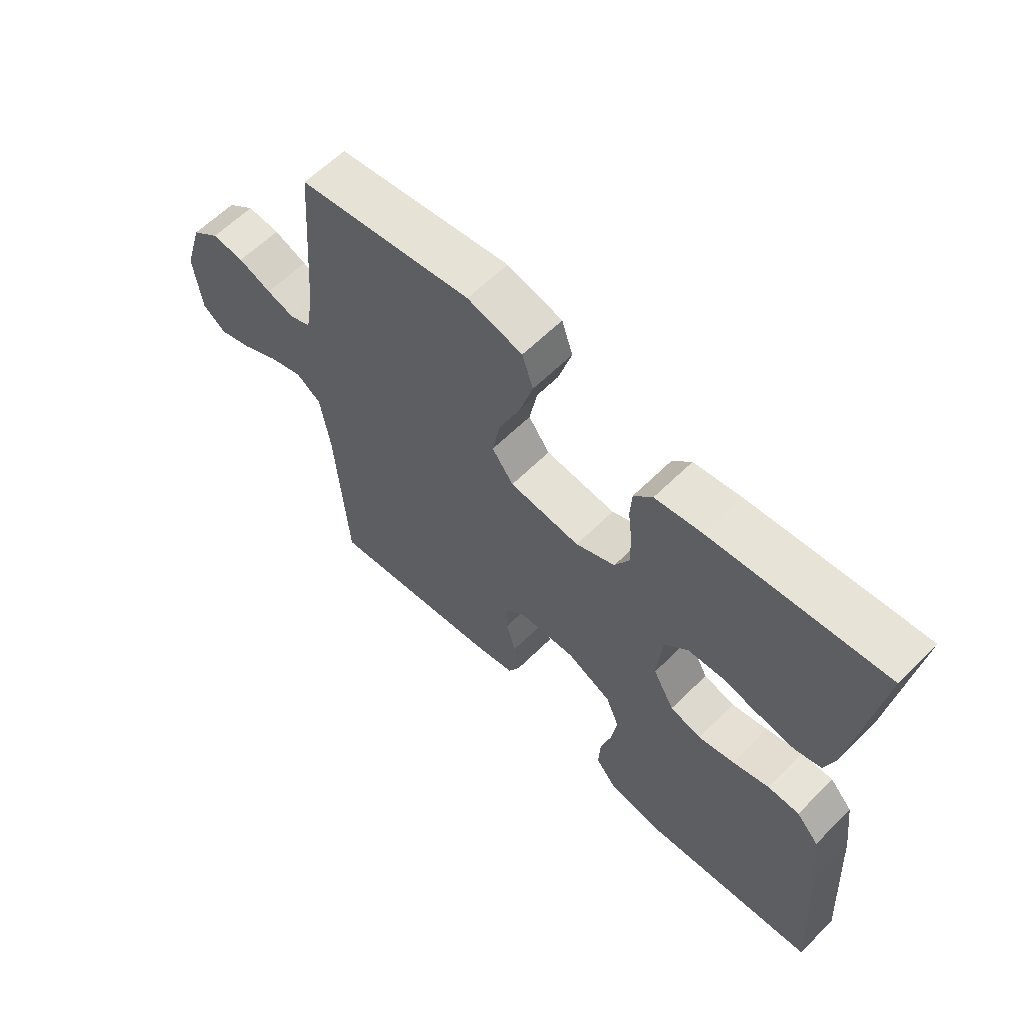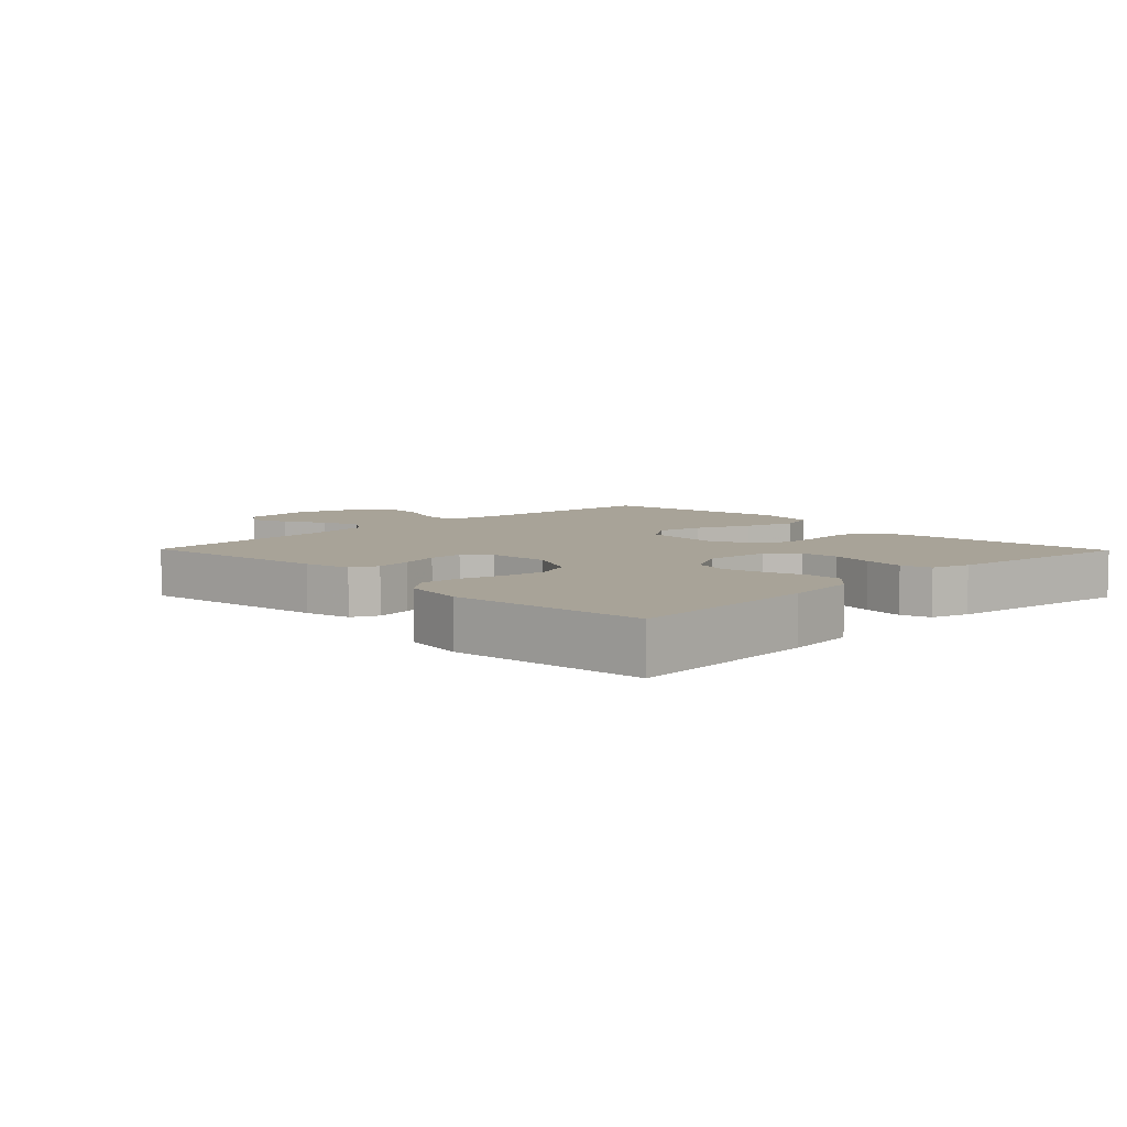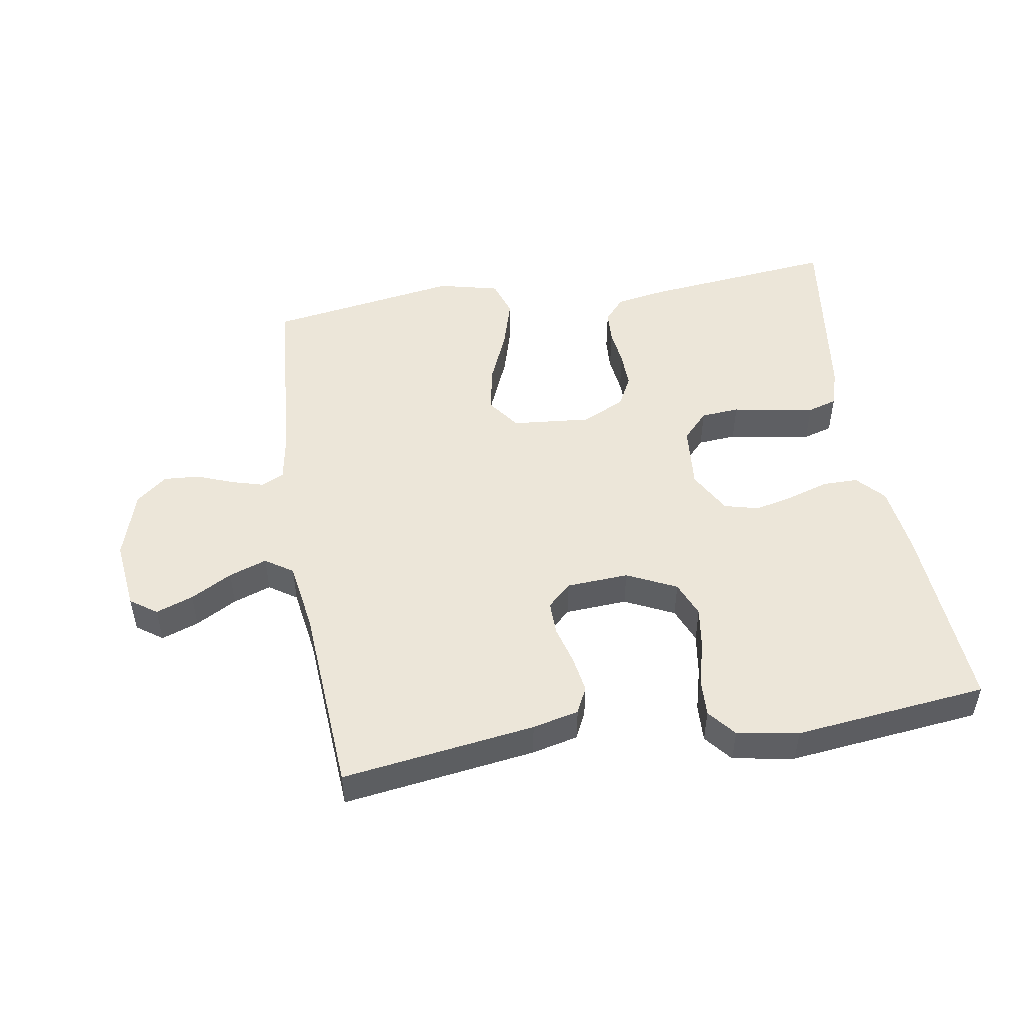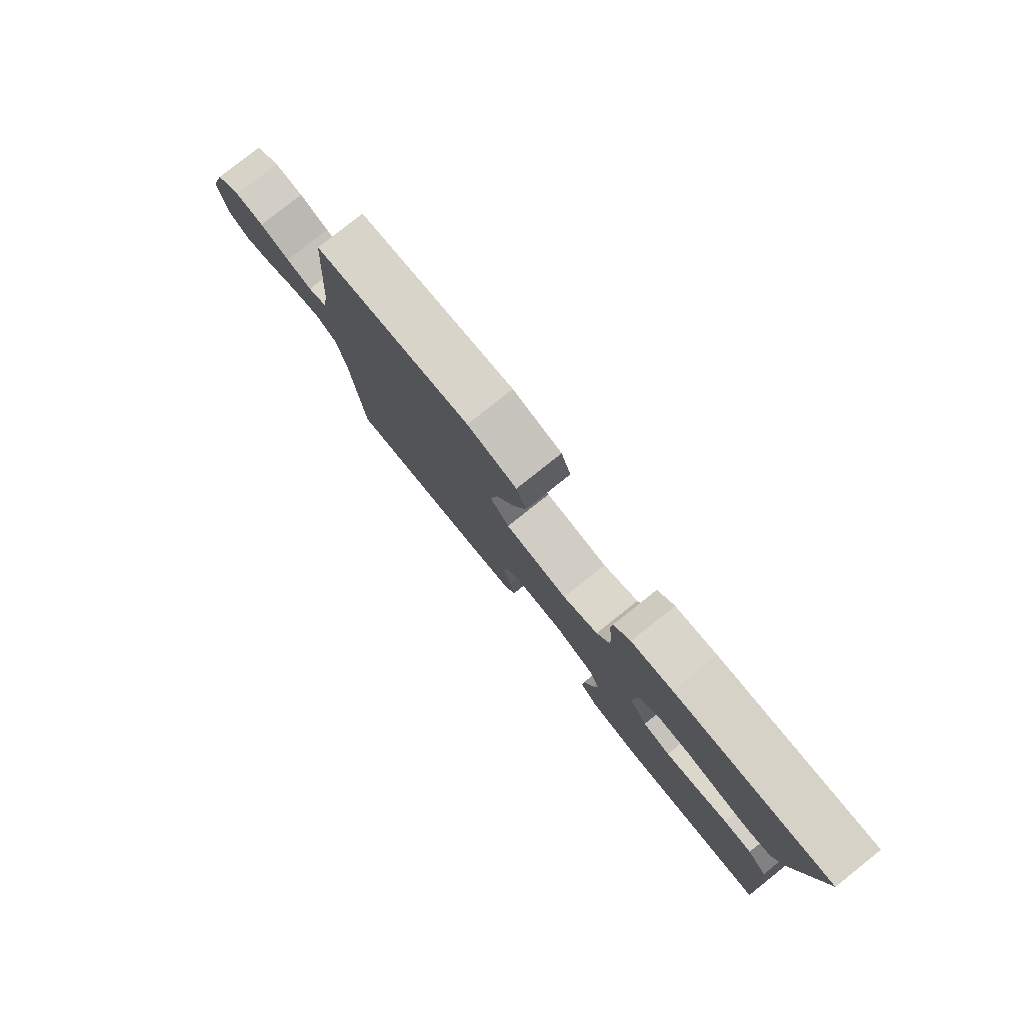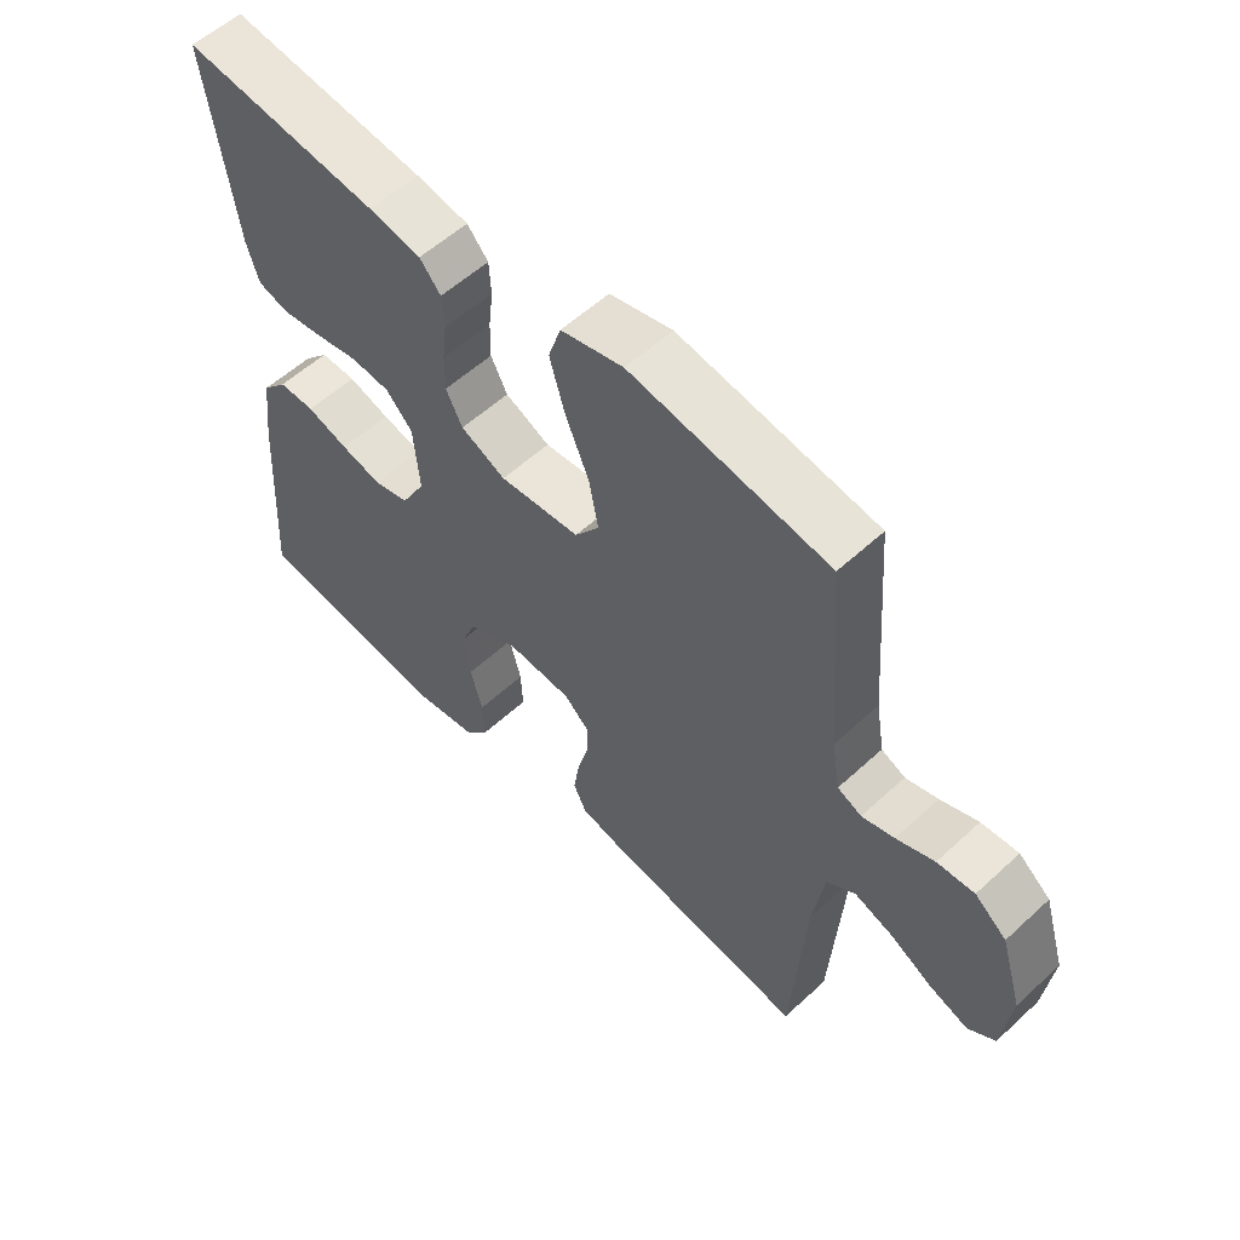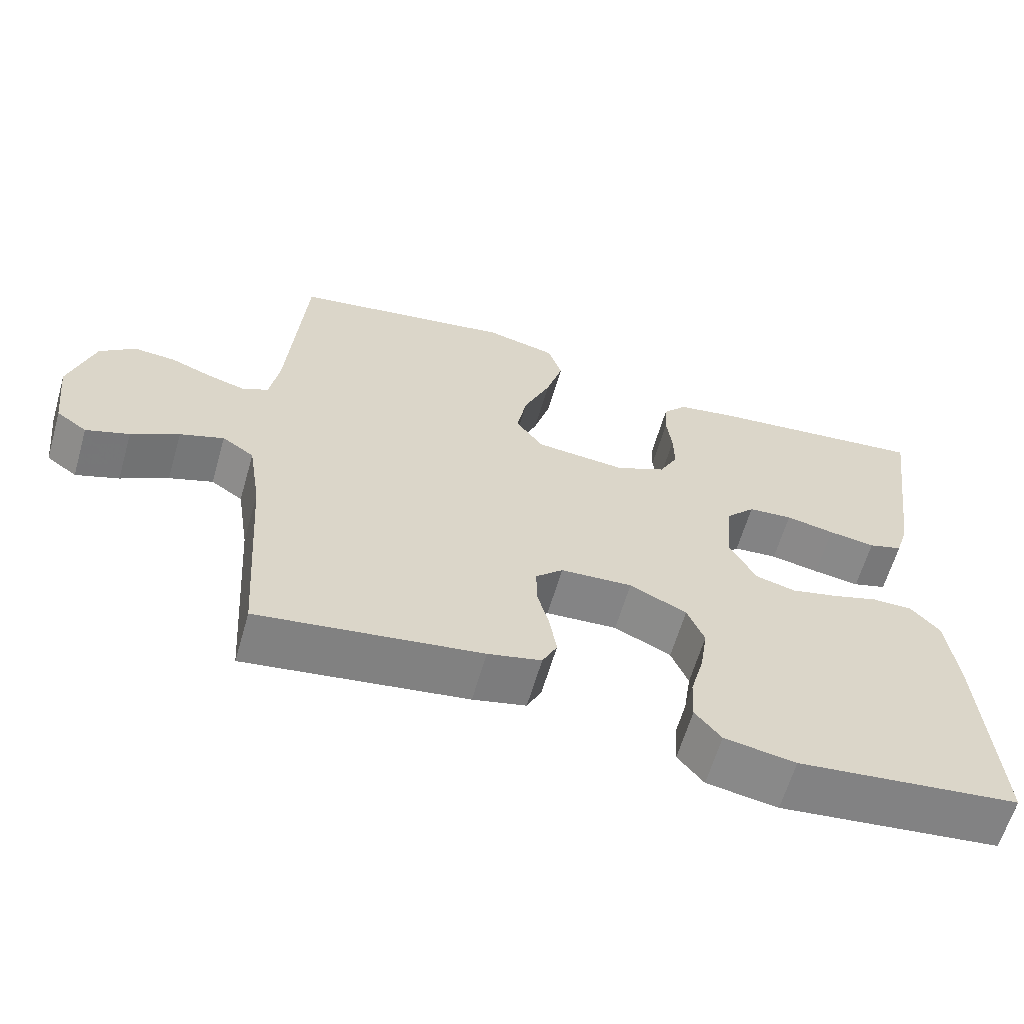
<metadata>
{"format":"obj","ext":"obj","renderer":"f3d","projection":"perspective","resolution":1024,"background":"white","views":[{"elev":61.6,"azim":-135.1,"up":"+Z"},{"elev":6.9,"azim":-134.3,"up":"+Y"},{"elev":49.3,"azim":170.7,"up":"+Y"},{"elev":80.0,"azim":-128.5,"up":"+Z"},{"elev":56.3,"azim":46.1,"up":"+Z"},{"elev":-62.2,"azim":163.9,"up":"+Z"}]}
</metadata>
<code>
v -0.5 0.07 -0.5
v -0.481 0.07 -0.2
v -0.467 0.07 -0.089
v -0.428 0.07 -0.046
v -0.373 0.07 -0.046
v -0.31 0.07 -0.066
v -0.248 0.07 -0.081
v -0.194 0.07 -0.067
v -0.157 0.07 0
v -0.166 0.07 0.101
v -0.206 0.07 0.144
v -0.266 0.07 0.149
v -0.332 0.07 0.136
v -0.395 0.07 0.127
v -0.441 0.07 0.141
v -0.459 0.07 0.2
v -0.5 0.07 0.5
v -0.2 0.07 0.467
v -0.12 0.07 0.453
v -0.088 0.07 0.416
v -0.085 0.07 0.365
v -0.092 0.07 0.306
v -0.093 0.07 0.249
v -0.068 0.07 0.2
v 0 0.07 0.168
v 0.122 0.07 0.179
v 0.159 0.07 0.23
v 0.145 0.07 0.304
v 0.109 0.07 0.389
v 0.086 0.07 0.468
v 0.105 0.07 0.526
v 0.2 0.07 0.549
v 0.5 0.07 0.5
v 0.523 0.07 0.2
v 0.536 0.07 0.124
v 0.572 0.07 0.107
v 0.621 0.07 0.121
v 0.678 0.07 0.143
v 0.734 0.07 0.147
v 0.782 0.07 0.108
v 0.815 0.07 0
v 0.802 0.07 -0.11
v 0.761 0.07 -0.139
v 0.703 0.07 -0.118
v 0.639 0.07 -0.082
v 0.58 0.07 -0.061
v 0.537 0.07 -0.09
v 0.52 0.07 -0.2
v 0.5 0.07 -0.5
v 0.2 0.07 -0.457
v 0.128 0.07 -0.44
v 0.108 0.07 -0.399
v 0.117 0.07 -0.342
v 0.133 0.07 -0.282
v 0.134 0.07 -0.228
v 0.097 0.07 -0.193
v 0 0.07 -0.187
v -0.077 0.07 -0.224
v -0.1 0.07 -0.28
v -0.09 0.07 -0.347
v -0.072 0.07 -0.415
v -0.069 0.07 -0.475
v -0.104 0.07 -0.518
v -0.2 0.07 -0.534
v -0.5 0 -0.5
v -0.481 0 -0.2
v -0.467 0 -0.089
v -0.428 0 -0.046
v -0.373 0 -0.046
v -0.31 0 -0.066
v -0.248 0 -0.081
v -0.194 0 -0.067
v -0.157 0 0
v -0.166 0 0.101
v -0.206 0 0.144
v -0.266 0 0.149
v -0.332 0 0.136
v -0.395 0 0.127
v -0.441 0 0.141
v -0.459 0 0.2
v -0.5 0 0.5
v -0.2 0 0.467
v -0.12 0 0.453
v -0.088 0 0.416
v -0.085 0 0.365
v -0.092 0 0.306
v -0.093 0 0.249
v -0.068 0 0.2
v 0 0 0.168
v 0.122 0 0.179
v 0.159 0 0.23
v 0.145 0 0.304
v 0.109 0 0.389
v 0.086 0 0.468
v 0.105 0 0.526
v 0.2 0 0.549
v 0.5 0 0.5
v 0.523 0 0.2
v 0.536 0 0.124
v 0.572 0 0.107
v 0.621 0 0.121
v 0.678 0 0.143
v 0.734 0 0.147
v 0.782 0 0.108
v 0.815 0 0
v 0.802 0 -0.11
v 0.761 0 -0.139
v 0.703 0 -0.118
v 0.639 0 -0.082
v 0.58 0 -0.061
v 0.537 0 -0.09
v 0.52 0 -0.2
v 0.5 0 -0.5
v 0.2 0 -0.457
v 0.128 0 -0.44
v 0.108 0 -0.399
v 0.117 0 -0.342
v 0.133 0 -0.282
v 0.134 0 -0.228
v 0.097 0 -0.193
v 0 0 -0.187
v -0.077 0 -0.224
v -0.1 0 -0.28
v -0.09 0 -0.347
v -0.072 0 -0.415
v -0.069 0 -0.475
v -0.104 0 -0.518
v -0.2 0 -0.534
f 60 61 62 63
f 59 60 63 64
f 51 52 53 54
f 49 50 51 54
f 48 49 54 55
f 47 48 55 56
f 42 43 44 45
f 42 45 46
f 41 42 46
f 40 41 46
f 37 38 39 40
f 36 37 40 46
f 35 36 46 47
f 31 32 33 34
f 28 29 30 31
f 27 28 31 34
f 26 27 34 35
f 19 20 21 22
f 19 22 23
f 18 19 23
f 17 18 23
f 16 17 23 24
f 12 13 14 15
f 12 15 16 24
f 3 4 5 6
f 3 6 7
f 2 3 7
f 59 64 1 2
f 58 59 2 7
f 57 58 7 8
f 56 57 8 9
f 47 56 9 10
f 25 26 35 47
f 25 47 10 11
f 11 12 24 25
f 127 126 125 124
f 128 127 124 123
f 118 117 116 115
f 118 115 114 113
f 119 118 113 112
f 120 119 112 111
f 109 108 107 106
f 110 109 106
f 110 106 105
f 110 105 104
f 104 103 102 101
f 110 104 101 100
f 111 110 100 99
f 98 97 96 95
f 95 94 93 92
f 98 95 92 91
f 99 98 91 90
f 86 85 84 83
f 87 86 83
f 87 83 82
f 87 82 81
f 88 87 81 80
f 79 78 77 76
f 88 80 79 76
f 70 69 68 67
f 71 70 67
f 71 67 66
f 66 65 128 123
f 71 66 123 122
f 72 71 122 121
f 73 72 121 120
f 74 73 120 111
f 111 99 90 89
f 75 74 111 89
f 89 88 76 75
f 1 65 66 2
f 2 66 67 3
f 3 67 68 4
f 4 68 69 5
f 5 69 70 6
f 6 70 71 7
f 7 71 72 8
f 8 72 73 9
f 9 73 74 10
f 10 74 75 11
f 11 75 76 12
f 12 76 77 13
f 13 77 78 14
f 14 78 79 15
f 15 79 80 16
f 16 80 81 17
f 17 81 82 18
f 18 82 83 19
f 19 83 84 20
f 20 84 85 21
f 21 85 86 22
f 22 86 87 23
f 23 87 88 24
f 24 88 89 25
f 25 89 90 26
f 26 90 91 27
f 27 91 92 28
f 28 92 93 29
f 29 93 94 30
f 30 94 95 31
f 31 95 96 32
f 32 96 97 33
f 33 97 98 34
f 34 98 99 35
f 35 99 100 36
f 36 100 101 37
f 37 101 102 38
f 38 102 103 39
f 39 103 104 40
f 40 104 105 41
f 41 105 106 42
f 42 106 107 43
f 43 107 108 44
f 44 108 109 45
f 45 109 110 46
f 46 110 111 47
f 47 111 112 48
f 48 112 113 49
f 49 113 114 50
f 50 114 115 51
f 51 115 116 52
f 52 116 117 53
f 53 117 118 54
f 54 118 119 55
f 55 119 120 56
f 56 120 121 57
f 57 121 122 58
f 58 122 123 59
f 59 123 124 60
f 60 124 125 61
f 61 125 126 62
f 62 126 127 63
f 63 127 128 64
f 64 128 65 1

</code>
